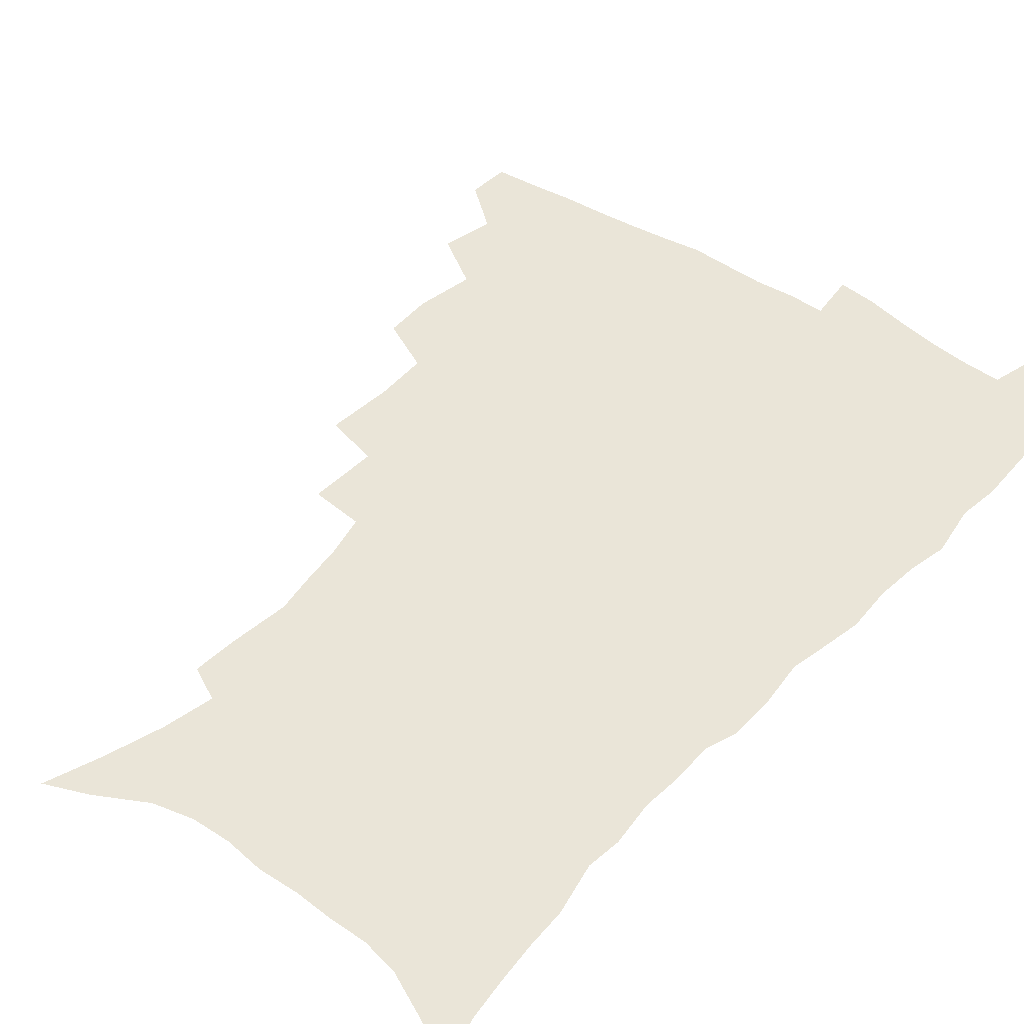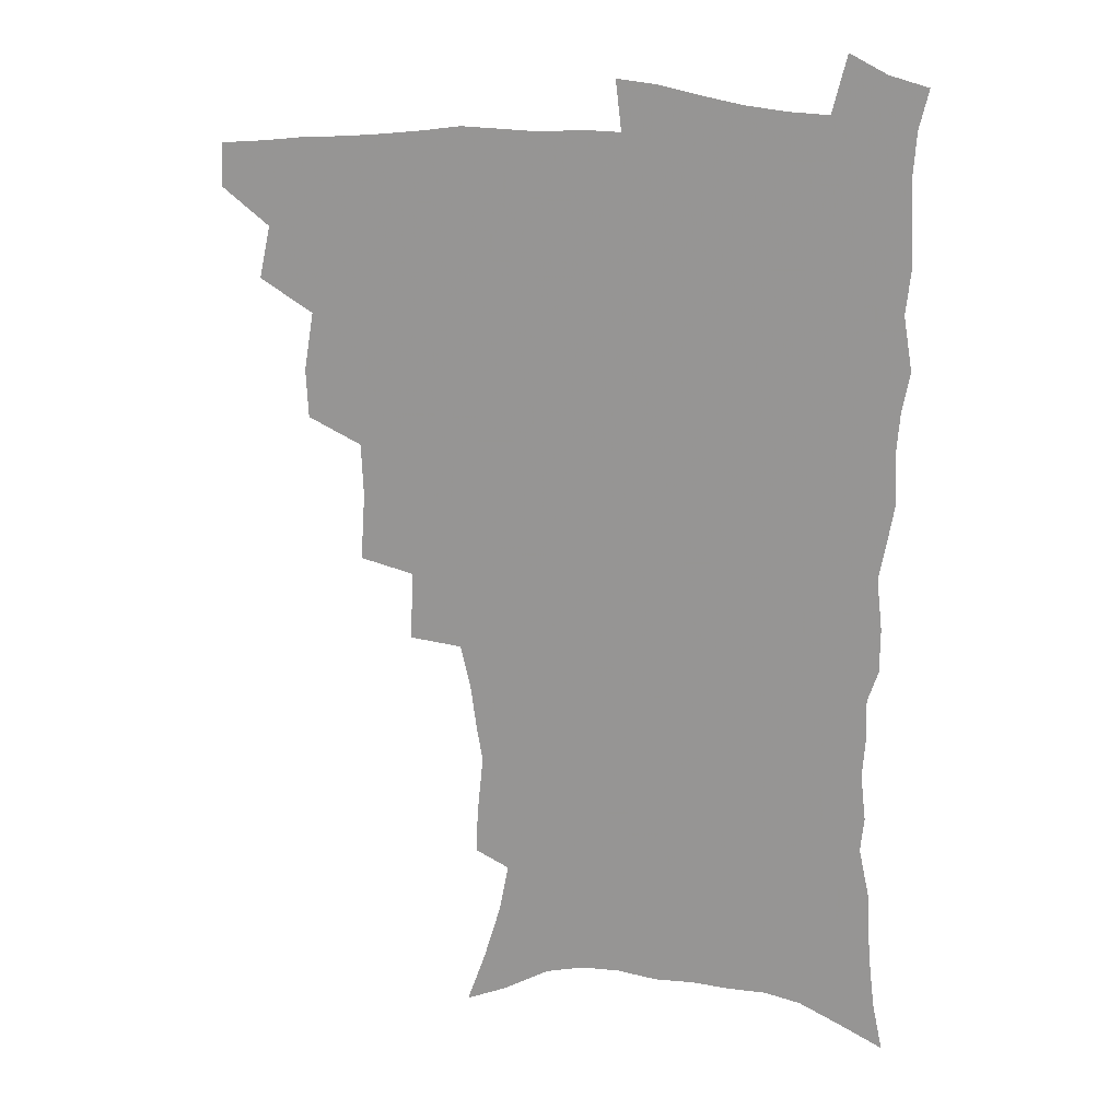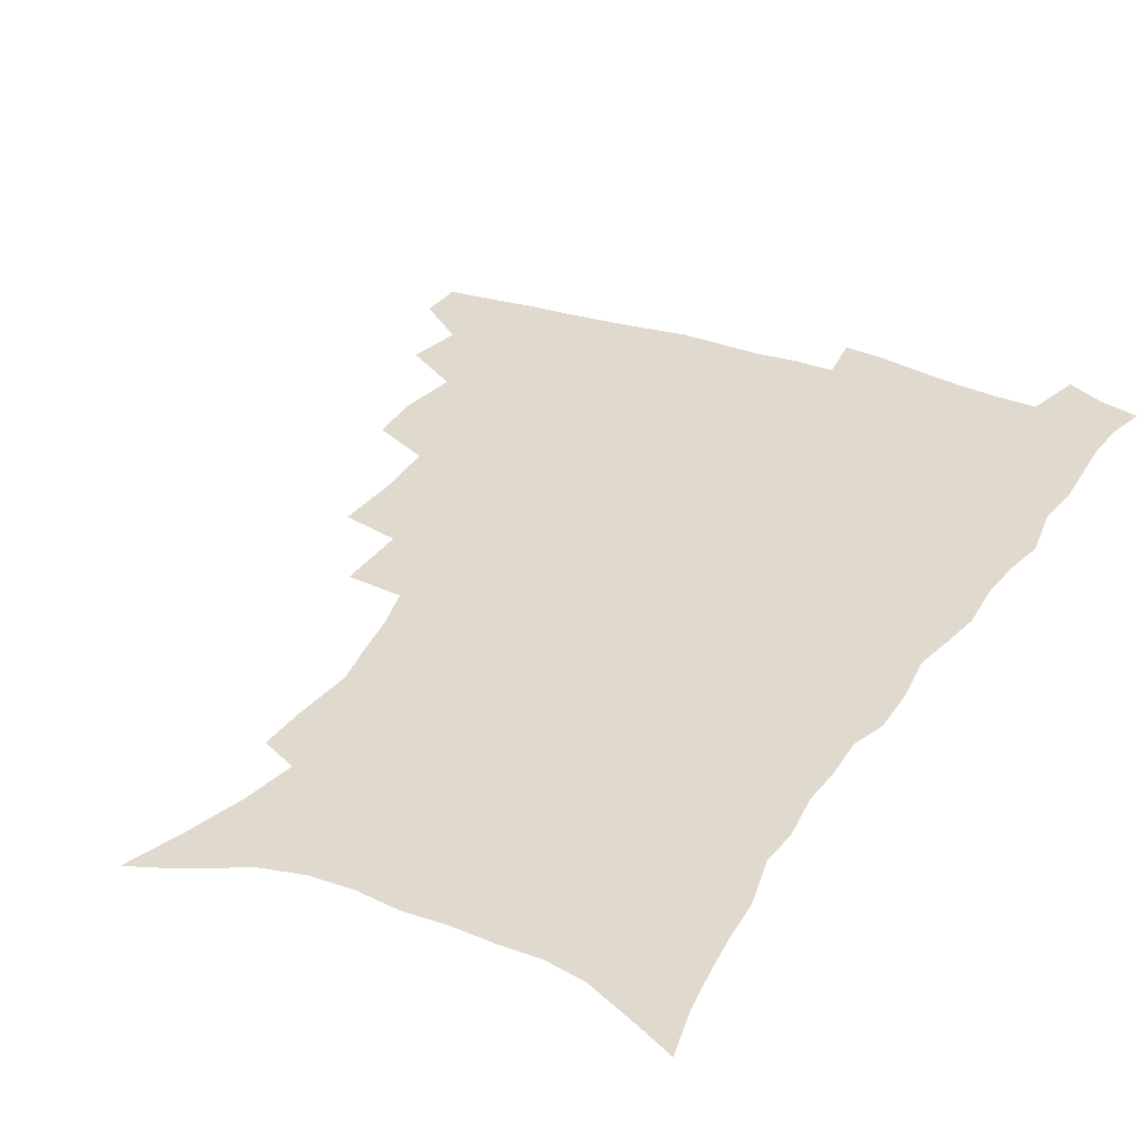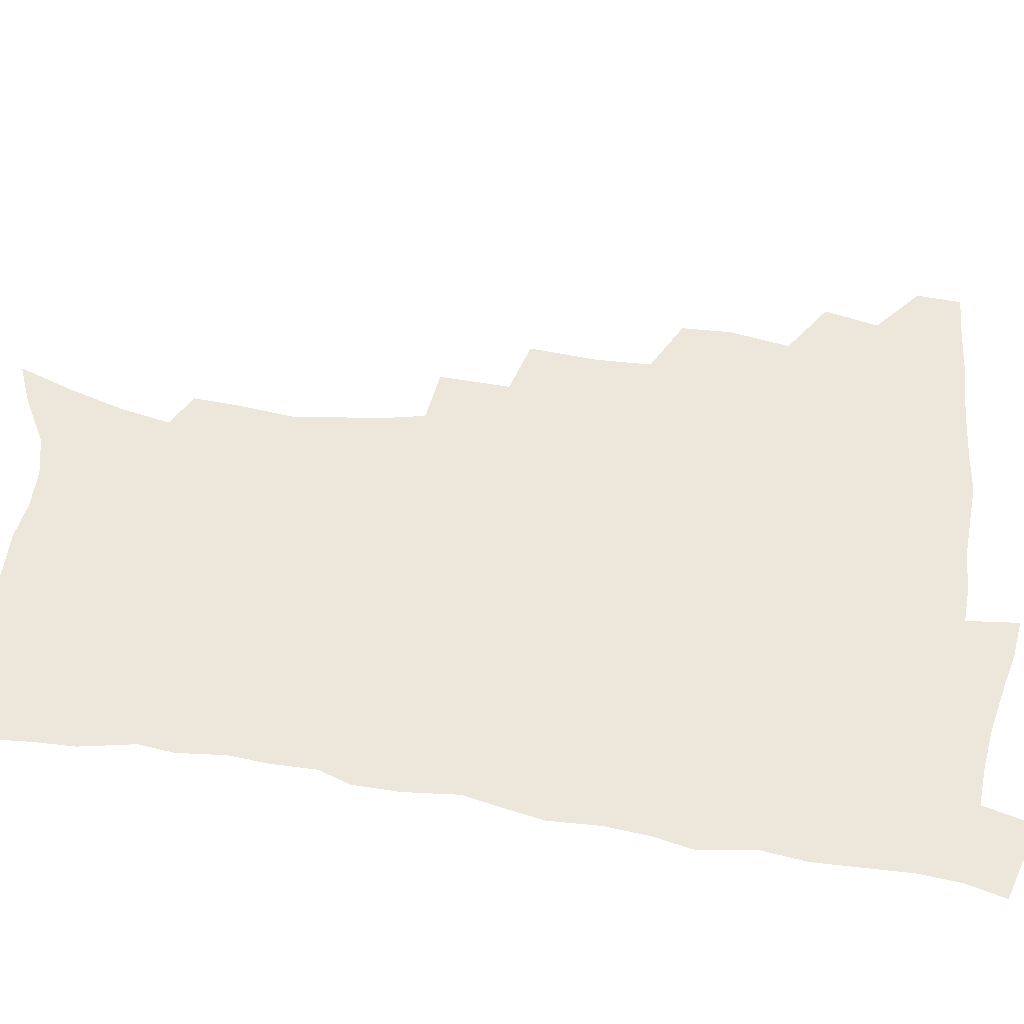
<metadata>
{"format":"obj","ext":"obj","renderer":"f3d","projection":"perspective","resolution":1024,"background":"white","views":[{"elev":44.6,"azim":39.2,"up":"+Z"},{"elev":18.6,"azim":14.7,"up":"+Y"},{"elev":32.6,"azim":27.7,"up":"+Z"},{"elev":50.9,"azim":99.3,"up":"+Z"}]}
</metadata>
<code>
v 465.4 489.7 0
v 466.1 505.7 0
v 479.1 456.3 0
v 483.3 475.8 0
v 483.3 491.7 0
v 482.7 507.1 0
v 496.4 404.3 0
v 495.5 422.3 0
v 499 444.1 0
v 500.1 461.8 0
v 501 478 0
v 499.4 493.3 0
v 497.7 508.9 0
v 515.6 350.1 0
v 517.3 375 0
v 516.4 394.9 0
v 518.1 416.1 0
v 517.3 432.8 0
v 518.1 450 0
v 518.9 465.9 0
v 516.8 479.9 0
v 515.4 494.4 0
v 513.4 509.8 0
v 534.9 319.6 0
v 535.7 345.4 0
v 534.6 365.9 0
v 534.3 385.7 0
v 533.8 403.6 0
v 532.5 418.7 0
v 531.8 434.2 0
v 532.8 451.6 0
v 532.9 466.9 0
v 531.6 481.3 0
v 530.1 495.9 0
v 528.3 511.2 0
v 559.8 233.2 0
v 560.5 249.8 0
v 562.8 272 0
v 560.5 285.5 0
v 558.2 302.1 0
v 554.5 317.8 0
v 552.2 336.8 0
v 550.7 355.5 0
v 549.5 373.2 0
v 549.2 391.7 0
v 548.1 406.7 0
v 547.5 422.5 0
v 548.3 439.3 0
v 547.6 453.6 0
v 547.7 468.3 0
v 546 482.8 0
v 544.7 497.3 0
v 542.8 512.9 0
v 555.7 167.4 0
v 562.7 187.3 0
v 569.1 208.7 0
v 572.6 227.1 0
v 573.4 244 0
v 573.8 261.3 0
v 573.4 278.1 0
v 572.3 296.1 0
v 569.7 310.6 0
v 567.9 328.2 0
v 565.4 343.4 0
v 564.8 362.4 0
v 564.1 379.8 0
v 562.3 393.6 0
v 562.9 411.1 0
v 563 427 0
v 562.4 441.3 0
v 562.7 456.2 0
v 561.4 469.7 0
v 561.2 483.5 0
v 559.5 498 0
v 557.2 514.9 0
v 570.7 173.9 0
v 575.9 192.1 0
v 584.5 219 0
v 585.9 236.6 0
v 586.3 253.6 0
v 584.9 266.9 0
v 584.6 284.3 0
v 584.1 304.1 0
v 582.6 319.6 0
v 580.6 334.3 0
v 579.4 351.3 0
v 577.9 366.2 0
v 577.9 384.4 0
v 577.5 399.5 0
v 576.3 412.9 0
v 576.8 429.5 0
v 576.6 443.5 0
v 576.2 457.1 0
v 575.5 470.5 0
v 575.3 484.1 0
v 573.9 498.8 0
v 572.3 514.5 0
v 588.4 184 0
v 594.8 207.1 0
v 596.6 223.7 0
v 597.5 240.9 0
v 597.6 258.5 0
v 597 274.3 0
v 596.4 290.6 0
v 595 305.3 0
v 594.4 325.6 0
v 592.7 337.5 0
v 591.9 354.9 0
v 591 370.1 0
v 590.5 385 0
v 590.5 401.8 0
v 589.9 415.5 0
v 589.9 429.8 0
v 590 444.2 0
v 589.7 457.6 0
v 589.5 471.1 0
v 589.1 484.9 0
v 588.1 499.4 0
v 587.3 514.1 0
v 602.9 187.5 0
v 607.2 209.2 0
v 608.9 228.4 0
v 609.1 245 0
v 608.6 259.6 0
v 607.7 273.9 0
v 607.6 293.7 0
v 607 311.1 0
v 605.9 325.3 0
v 604.8 340.8 0
v 604.3 358.1 0
v 603.8 373 0
v 603.3 387.2 0
v 603.2 402.7 0
v 603.3 417.7 0
v 603.2 431.2 0
v 603.3 445 0
v 603.3 458.1 0
v 603.5 471.5 0
v 603.5 484.9 0
v 603 498.7 0
v 601.4 515.2 0
v 617.5 188.1 0
v 619.9 211.5 0
v 620.5 229.4 0
v 620.5 246.4 0
v 620.3 264.7 0
v 619.7 281.3 0
v 619 293.5 0
v 618.1 314.3 0
v 617.5 327.2 0
v 616.9 344 0
v 616.4 358.6 0
v 616.1 373 0
v 615.9 389.3 0
v 615.9 404 0
v 615.9 418.2 0
v 616.2 431.7 0
v 616.2 444.7 0
v 616.7 458.2 0
v 617.5 471.9 0
v 617.5 484.7 0
v 617 498.6 0
v 615.7 515 0
v 613.5 533.3 0
v 632.1 186.4 0
v 632.5 210.7 0
v 632.3 233.2 0
v 632.1 247.9 0
v 631.6 265.8 0
v 631 280 0
v 630.3 297.2 0
v 629.7 312.7 0
v 629.1 328.4 0
v 628.5 345 0
v 628.5 357.9 0
v 628.3 373.9 0
v 628.2 388.9 0
v 628.3 403.5 0
v 628.4 417.7 0
v 629 433.1 0
v 629.4 445.3 0
v 629.8 458.1 0
v 630.4 471.6 0
v 630.7 484.6 0
v 630.8 498.3 0
v 630 514.1 0
v 628.1 531.8 0
v 647 187.1 0
v 645.2 212 0
v 644.9 228.4 0
v 644 246.1 0
v 642.8 265.1 0
v 642.3 280.5 0
v 641.5 297.6 0
v 641 313.6 0
v 641.1 326.6 0
v 640.5 343.1 0
v 640.3 358.7 0
v 640.5 372.9 0
v 640.6 387.9 0
v 640.8 402.4 0
v 640.8 418.2 0
v 641.6 431.3 0
v 642.2 444.3 0
v 642.9 457.6 0
v 643.4 471.3 0
v 644 484.2 0
v 644.6 497.6 0
v 645.7 510.6 0
v 643.6 528.6 0
v 661.6 186.3 0
v 658.6 208.6 0
v 656.6 229.2 0
v 656 243.9 0
v 654.1 264 0
v 654.2 277.7 0
v 652.7 297 0
v 652.4 311.7 0
v 652.7 325.7 0
v 652.3 341.6 0
v 652.2 357 0
v 653.2 370.1 0
v 653.2 385.5 0
v 654 399 0
v 653.5 415.9 0
v 654.2 429.5 0
v 655.4 442.3 0
v 655.8 456.8 0
v 656.3 470.5 0
v 657.4 483.5 0
v 658.2 496.9 0
v 658.9 510.4 0
v 658.8 525.8 0
v 675.3 186.5 0
v 671.8 206.4 0
v 669.3 225.5 0
v 667.9 242.4 0
v 666.8 258.9 0
v 665.7 275.9 0
v 664.5 293.4 0
v 663.9 309.1 0
v 664.8 322.4 0
v 664.4 338.8 0
v 665.5 352 0
v 665.7 367.1 0
v 665.4 383.6 0
v 666.5 397 0
v 665.9 413.9 0
v 667.3 427.1 0
v 668.2 441.1 0
v 669.4 454.5 0
v 669.7 468.9 0
v 670.5 483 0
v 671.9 496.1 0
v 672.9 510 0
v 673.9 524.1 0
v 689.1 183.9 0
v 686.3 201.1 0
v 683.2 219.9 0
v 680.4 238.8 0
v 678.9 255.6 0
v 678.2 271.3 0
v 677 288.1 0
v 677.9 301.6 0
v 676.4 319.8 0
v 677.7 333.1 0
v 677.5 348.9 0
v 678.7 362.8 0
v 678.4 379.2 0
v 679.8 393.1 0
v 680.3 408.4 0
v 681 423.3 0
v 681.4 438.4 0
v 683.3 451.8 0
v 682.8 467.9 0
v 684.3 481.2 0
v 685.4 494.9 0
v 687.3 508.8 0
v 688.7 523.4 0
v 694 544.4 0
v 704.9 176.8 0
v 701.4 194.6 0
v 698.7 211.8 0
v 696.6 228.8 0
v 693 248.1 0
v 692.3 263.6 0
v 691.1 280.1 0
v 690.4 296.1 0
v 691 310.7 0
v 692.1 324.9 0
v 693.6 338.9 0
v 692.7 356.1 0
v 693.6 371.1 0
v 695.7 384.8 0
v 695.6 401.3 0
v 697.4 415.7 0
v 696 433.3 0
v 699 446.7 0
v 697.3 464.3 0
v 698 478.9 0
v 700.1 492.7 0
v 701.8 507.1 0
v 703 521.4 0
v 707.7 537.4 0
v 721 169.1 0
v 717.4 186.7 0
v 715.5 202 0
v 714.3 217 0
v 713.7 231.9 0
v 709.6 251.2 0
v 710.9 264 0
v 709 281.3 0
v 710 295.3 0
v 709.8 311.3 0
v 713.6 323 0
v 713.8 339.4 0
v 711.7 358.5 0
v 714.4 372.4 0
v 716.9 387 0
v 716 405.1 0
v 717.3 421.1 0
v 720.1 435.7 0
v 716.9 455.6 0
v 718.6 471.1 0
v 718 487.7 0
v 717.3 504.6 0
v 718.4 519.4 0
v 721.9 533.6 0
f 4 5 1
f 1 5 2
f 5 6 2
f 9 10 3
f 3 10 4
f 10 11 4
f 4 11 5
f 11 12 5
f 5 12 6
f 12 13 6
f 16 17 7
f 7 17 8
f 17 18 8
f 8 18 9
f 18 19 9
f 9 19 10
f 19 20 10
f 10 20 11
f 20 21 11
f 11 21 12
f 21 22 12
f 12 22 13
f 22 23 13
f 25 26 14
f 14 26 15
f 26 27 15
f 15 27 16
f 27 28 16
f 16 28 17
f 28 29 17
f 17 29 18
f 29 30 18
f 18 30 19
f 30 31 19
f 19 31 20
f 31 32 20
f 20 32 21
f 32 33 21
f 21 33 22
f 33 34 22
f 22 34 23
f 34 35 23
f 41 42 24
f 24 42 25
f 42 43 25
f 25 43 26
f 43 44 26
f 26 44 27
f 44 45 27
f 27 45 28
f 45 46 28
f 28 46 29
f 46 47 29
f 29 47 30
f 47 48 30
f 30 48 31
f 48 49 31
f 31 49 32
f 49 50 32
f 32 50 33
f 50 51 33
f 33 51 34
f 51 52 34
f 34 52 35
f 52 53 35
f 57 58 36
f 36 58 37
f 58 59 37
f 37 59 38
f 59 60 38
f 38 60 39
f 60 61 39
f 39 61 40
f 61 62 40
f 40 62 41
f 62 63 41
f 41 63 42
f 63 64 42
f 42 64 43
f 64 65 43
f 43 65 44
f 65 66 44
f 44 66 45
f 66 67 45
f 45 67 46
f 67 68 46
f 46 68 47
f 68 69 47
f 47 69 48
f 69 70 48
f 48 70 49
f 70 71 49
f 49 71 50
f 71 72 50
f 50 72 51
f 72 73 51
f 51 73 52
f 73 74 52
f 52 74 53
f 74 75 53
f 54 76 55
f 76 77 55
f 55 77 56
f 77 78 56
f 56 78 57
f 78 79 57
f 57 79 58
f 79 80 58
f 58 80 59
f 80 81 59
f 59 81 60
f 81 82 60
f 60 82 61
f 82 83 61
f 61 83 62
f 83 84 62
f 62 84 63
f 84 85 63
f 63 85 64
f 85 86 64
f 64 86 65
f 86 87 65
f 65 87 66
f 87 88 66
f 66 88 67
f 88 89 67
f 67 89 68
f 89 90 68
f 68 90 69
f 90 91 69
f 69 91 70
f 91 92 70
f 70 92 71
f 92 93 71
f 71 93 72
f 93 94 72
f 72 94 73
f 94 95 73
f 73 95 74
f 95 96 74
f 74 96 75
f 96 97 75
f 76 98 77
f 98 99 77
f 77 99 78
f 99 100 78
f 78 100 79
f 100 101 79
f 79 101 80
f 101 102 80
f 80 102 81
f 102 103 81
f 81 103 82
f 103 104 82
f 82 104 83
f 104 105 83
f 83 105 84
f 105 106 84
f 84 106 85
f 106 107 85
f 85 107 86
f 107 108 86
f 86 108 87
f 108 109 87
f 87 109 88
f 109 110 88
f 88 110 89
f 110 111 89
f 89 111 90
f 111 112 90
f 90 112 91
f 112 113 91
f 91 113 92
f 113 114 92
f 92 114 93
f 114 115 93
f 93 115 94
f 115 116 94
f 94 116 95
f 116 117 95
f 95 117 96
f 117 118 96
f 96 118 97
f 118 119 97
f 98 120 99
f 120 121 99
f 99 121 100
f 121 122 100
f 100 122 101
f 122 123 101
f 101 123 102
f 123 124 102
f 102 124 103
f 124 125 103
f 103 125 104
f 125 126 104
f 104 126 105
f 126 127 105
f 105 127 106
f 127 128 106
f 106 128 107
f 128 129 107
f 107 129 108
f 129 130 108
f 108 130 109
f 130 131 109
f 109 131 110
f 131 132 110
f 110 132 111
f 132 133 111
f 111 133 112
f 133 134 112
f 112 134 113
f 134 135 113
f 113 135 114
f 135 136 114
f 114 136 115
f 136 137 115
f 115 137 116
f 137 138 116
f 116 138 117
f 138 139 117
f 117 139 118
f 139 140 118
f 118 140 119
f 140 141 119
f 120 142 121
f 142 143 121
f 121 143 122
f 143 144 122
f 122 144 123
f 144 145 123
f 123 145 124
f 145 146 124
f 124 146 125
f 146 147 125
f 125 147 126
f 147 148 126
f 126 148 127
f 148 149 127
f 127 149 128
f 149 150 128
f 128 150 129
f 150 151 129
f 129 151 130
f 151 152 130
f 130 152 131
f 152 153 131
f 131 153 132
f 153 154 132
f 132 154 133
f 154 155 133
f 133 155 134
f 155 156 134
f 134 156 135
f 156 157 135
f 135 157 136
f 157 158 136
f 136 158 137
f 158 159 137
f 137 159 138
f 159 160 138
f 138 160 139
f 160 161 139
f 139 161 140
f 161 162 140
f 140 162 141
f 162 163 141
f 142 165 143
f 165 166 143
f 143 166 144
f 166 167 144
f 144 167 145
f 167 168 145
f 145 168 146
f 168 169 146
f 146 169 147
f 169 170 147
f 147 170 148
f 170 171 148
f 148 171 149
f 171 172 149
f 149 172 150
f 172 173 150
f 150 173 151
f 173 174 151
f 151 174 152
f 174 175 152
f 152 175 153
f 175 176 153
f 153 176 154
f 176 177 154
f 154 177 155
f 177 178 155
f 155 178 156
f 178 179 156
f 156 179 157
f 179 180 157
f 157 180 158
f 180 181 158
f 158 181 159
f 181 182 159
f 159 182 160
f 182 183 160
f 160 183 161
f 183 184 161
f 161 184 162
f 184 185 162
f 162 185 163
f 185 186 163
f 163 186 164
f 186 187 164
f 165 188 166
f 188 189 166
f 166 189 167
f 189 190 167
f 167 190 168
f 190 191 168
f 168 191 169
f 191 192 169
f 169 192 170
f 192 193 170
f 170 193 171
f 193 194 171
f 171 194 172
f 194 195 172
f 172 195 173
f 195 196 173
f 173 196 174
f 196 197 174
f 174 197 175
f 197 198 175
f 175 198 176
f 198 199 176
f 176 199 177
f 199 200 177
f 177 200 178
f 200 201 178
f 178 201 179
f 201 202 179
f 179 202 180
f 202 203 180
f 180 203 181
f 203 204 181
f 181 204 182
f 204 205 182
f 182 205 183
f 205 206 183
f 183 206 184
f 206 207 184
f 184 207 185
f 207 208 185
f 185 208 186
f 208 209 186
f 186 209 187
f 209 210 187
f 188 211 189
f 211 212 189
f 189 212 190
f 212 213 190
f 190 213 191
f 213 214 191
f 191 214 192
f 214 215 192
f 192 215 193
f 215 216 193
f 193 216 194
f 216 217 194
f 194 217 195
f 217 218 195
f 195 218 196
f 218 219 196
f 196 219 197
f 219 220 197
f 197 220 198
f 220 221 198
f 198 221 199
f 221 222 199
f 199 222 200
f 222 223 200
f 200 223 201
f 223 224 201
f 201 224 202
f 224 225 202
f 202 225 203
f 225 226 203
f 203 226 204
f 226 227 204
f 204 227 205
f 227 228 205
f 205 228 206
f 228 229 206
f 206 229 207
f 229 230 207
f 207 230 208
f 230 231 208
f 208 231 209
f 231 232 209
f 209 232 210
f 232 233 210
f 211 234 212
f 234 235 212
f 212 235 213
f 235 236 213
f 213 236 214
f 236 237 214
f 214 237 215
f 237 238 215
f 215 238 216
f 238 239 216
f 216 239 217
f 239 240 217
f 217 240 218
f 240 241 218
f 218 241 219
f 241 242 219
f 219 242 220
f 242 243 220
f 220 243 221
f 243 244 221
f 221 244 222
f 244 245 222
f 222 245 223
f 245 246 223
f 223 246 224
f 246 247 224
f 224 247 225
f 247 248 225
f 225 248 226
f 248 249 226
f 226 249 227
f 249 250 227
f 227 250 228
f 250 251 228
f 228 251 229
f 251 252 229
f 229 252 230
f 252 253 230
f 230 253 231
f 253 254 231
f 231 254 232
f 254 255 232
f 232 255 233
f 255 256 233
f 234 257 235
f 257 258 235
f 235 258 236
f 258 259 236
f 236 259 237
f 259 260 237
f 237 260 238
f 260 261 238
f 238 261 239
f 261 262 239
f 239 262 240
f 262 263 240
f 240 263 241
f 263 264 241
f 241 264 242
f 264 265 242
f 242 265 243
f 265 266 243
f 243 266 244
f 266 267 244
f 244 267 245
f 267 268 245
f 245 268 246
f 268 269 246
f 246 269 247
f 269 270 247
f 247 270 248
f 270 271 248
f 248 271 249
f 271 272 249
f 249 272 250
f 272 273 250
f 250 273 251
f 273 274 251
f 251 274 252
f 274 275 252
f 252 275 253
f 275 276 253
f 253 276 254
f 276 277 254
f 254 277 255
f 277 278 255
f 255 278 256
f 278 279 256
f 257 281 258
f 281 282 258
f 258 282 259
f 282 283 259
f 259 283 260
f 283 284 260
f 260 284 261
f 284 285 261
f 261 285 262
f 285 286 262
f 262 286 263
f 286 287 263
f 263 287 264
f 287 288 264
f 264 288 265
f 288 289 265
f 265 289 266
f 289 290 266
f 266 290 267
f 290 291 267
f 267 291 268
f 291 292 268
f 268 292 269
f 292 293 269
f 269 293 270
f 293 294 270
f 270 294 271
f 294 295 271
f 271 295 272
f 295 296 272
f 272 296 273
f 296 297 273
f 273 297 274
f 297 298 274
f 274 298 275
f 298 299 275
f 275 299 276
f 299 300 276
f 276 300 277
f 300 301 277
f 277 301 278
f 301 302 278
f 278 302 279
f 302 303 279
f 279 303 280
f 303 304 280
f 281 305 282
f 305 306 282
f 282 306 283
f 306 307 283
f 283 307 284
f 307 308 284
f 284 308 285
f 308 309 285
f 285 309 286
f 309 310 286
f 286 310 287
f 310 311 287
f 287 311 288
f 311 312 288
f 288 312 289
f 312 313 289
f 289 313 290
f 313 314 290
f 290 314 291
f 314 315 291
f 291 315 292
f 315 316 292
f 292 316 293
f 316 317 293
f 293 317 294
f 317 318 294
f 294 318 295
f 318 319 295
f 295 319 296
f 319 320 296
f 296 320 297
f 320 321 297
f 297 321 298
f 321 322 298
f 298 322 299
f 322 323 299
f 299 323 300
f 323 324 300
f 300 324 301
f 324 325 301
f 301 325 302
f 325 326 302
f 302 326 303
f 326 327 303
f 303 327 304
f 327 328 304

</code>
